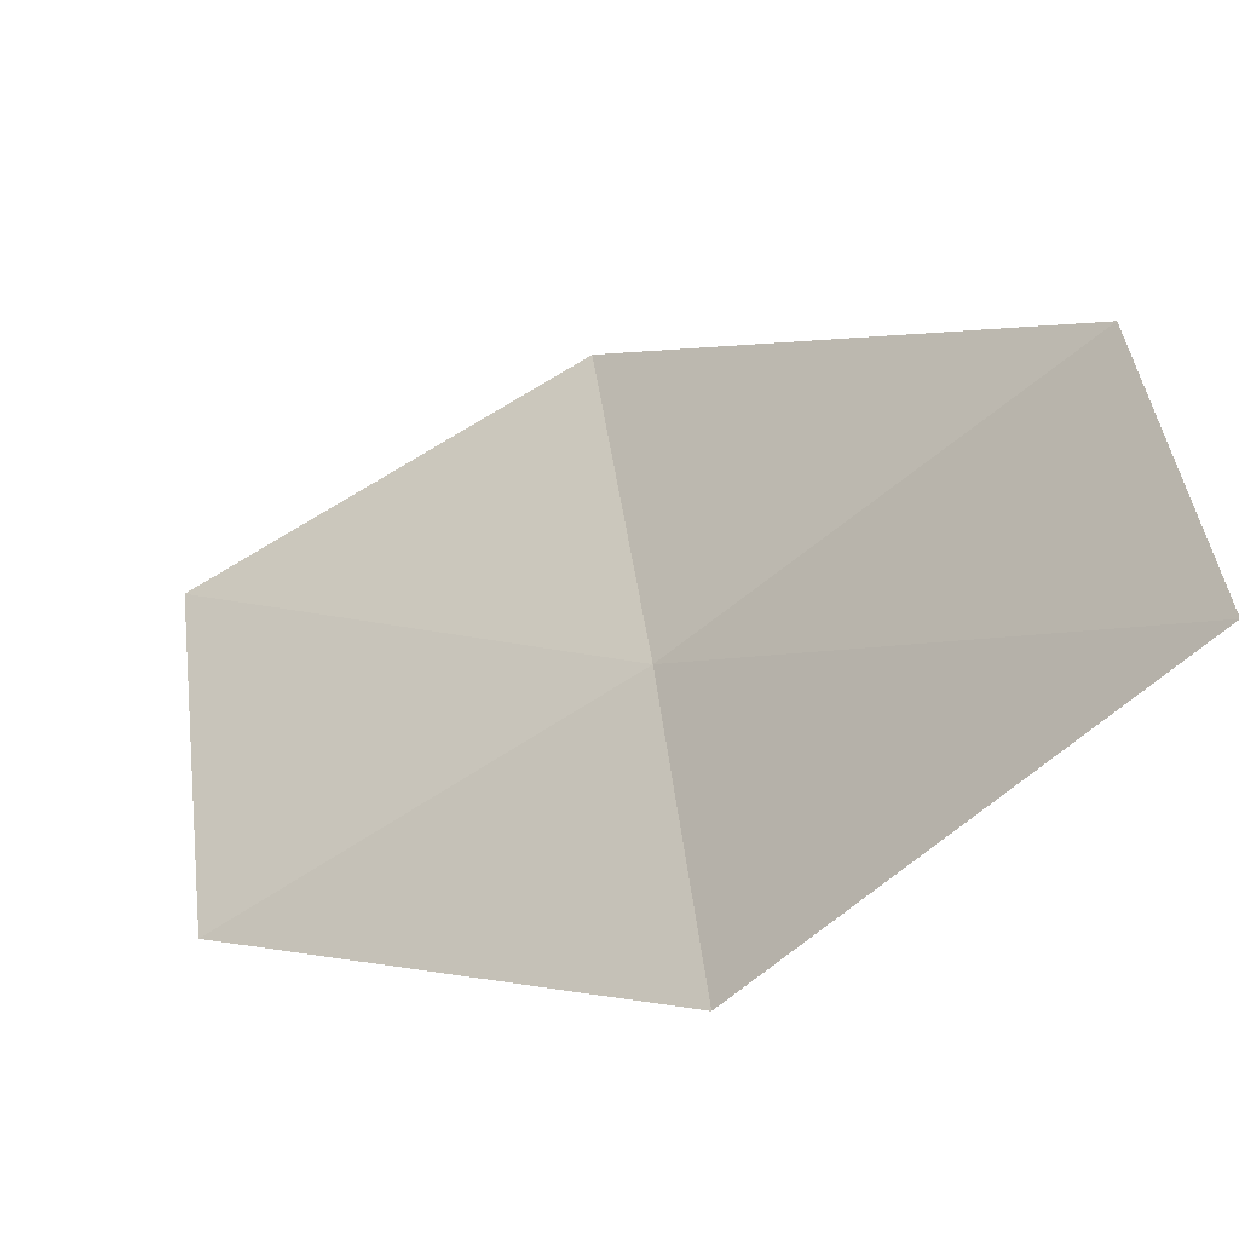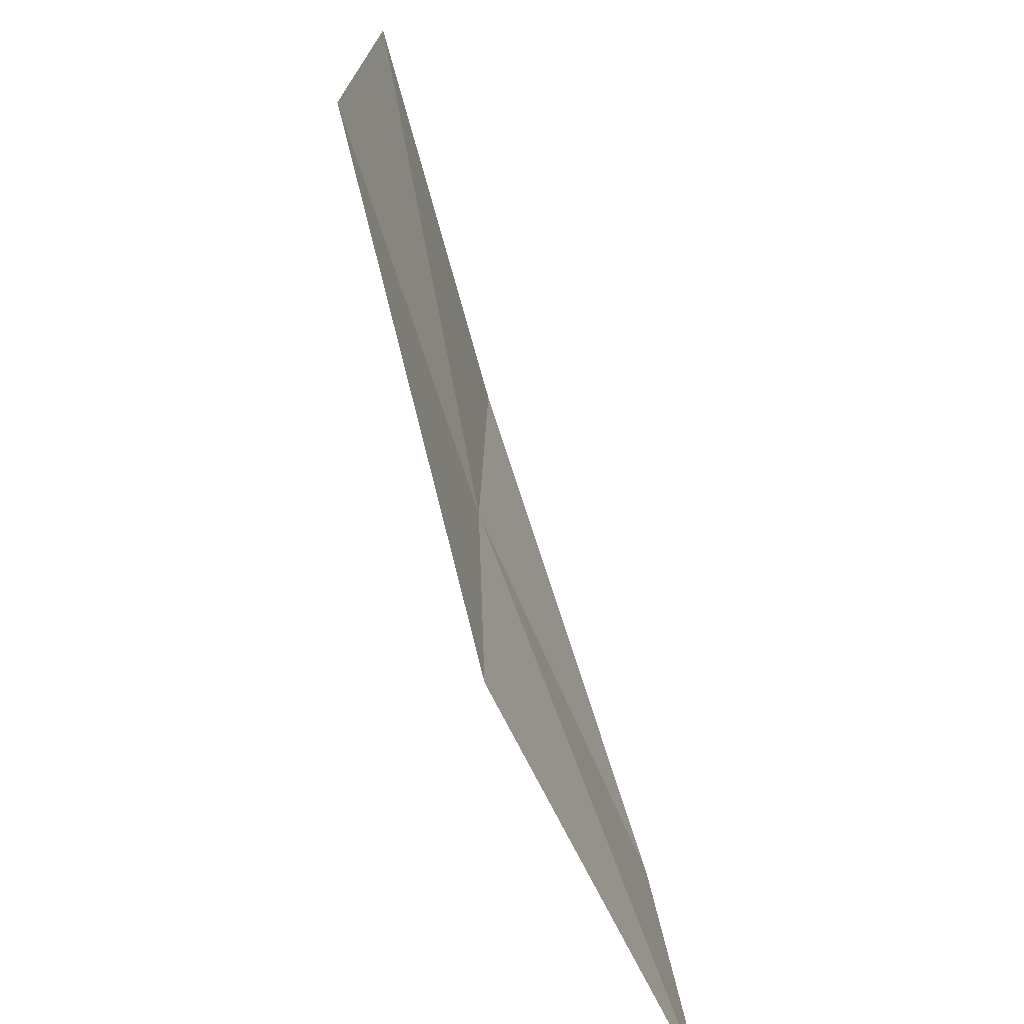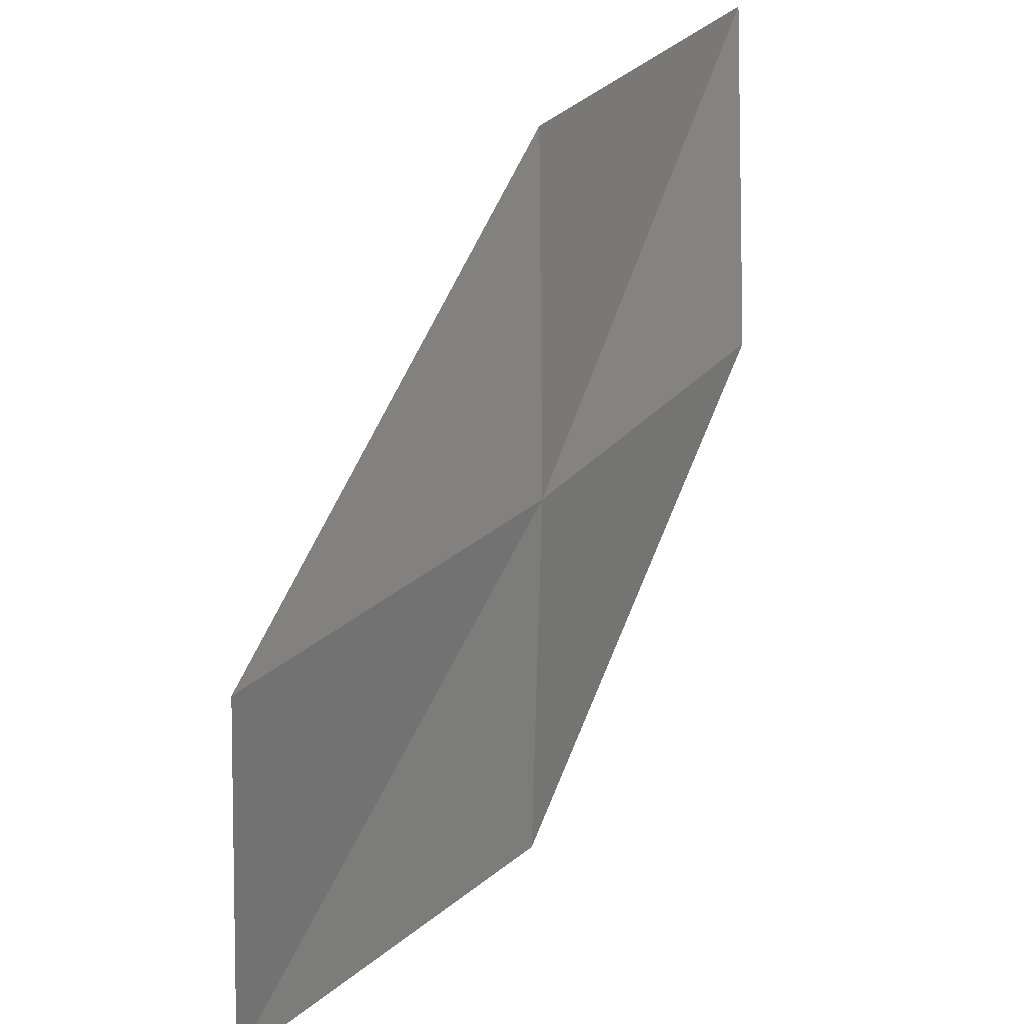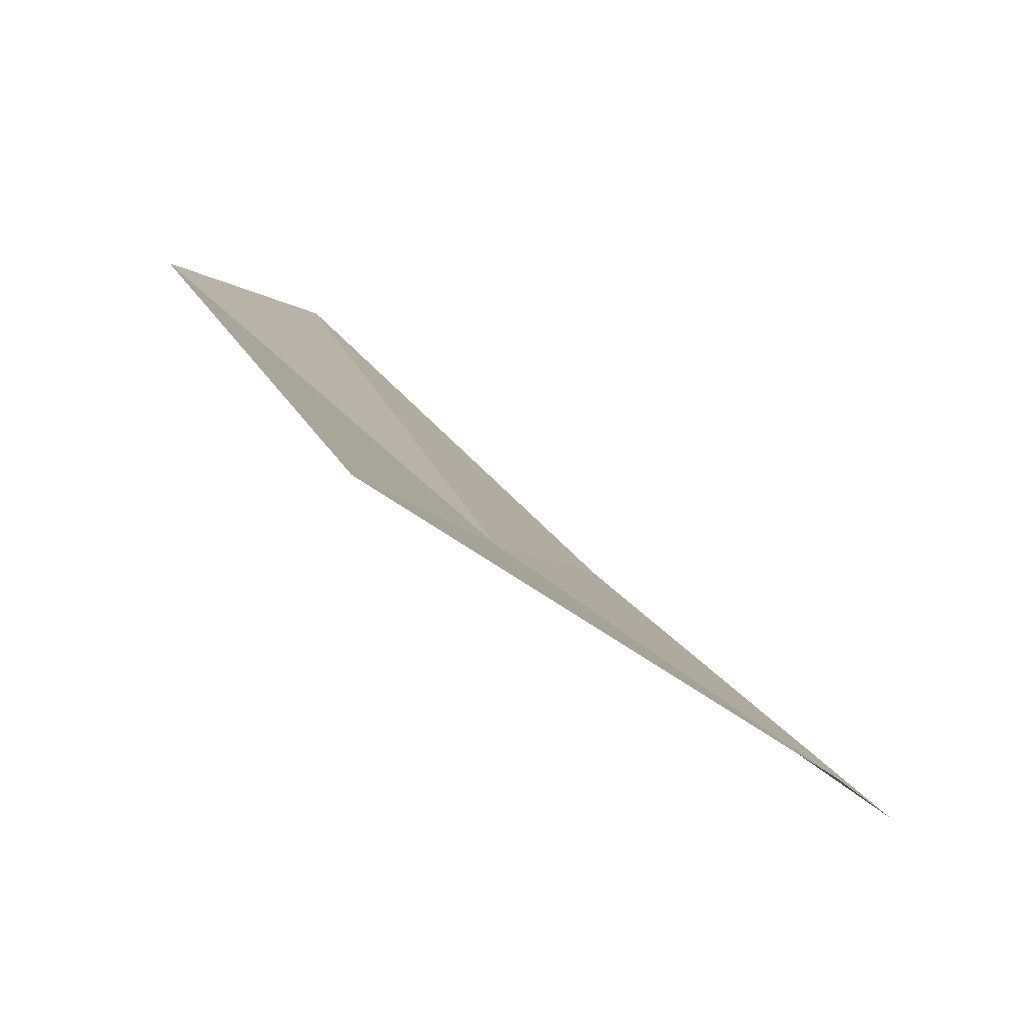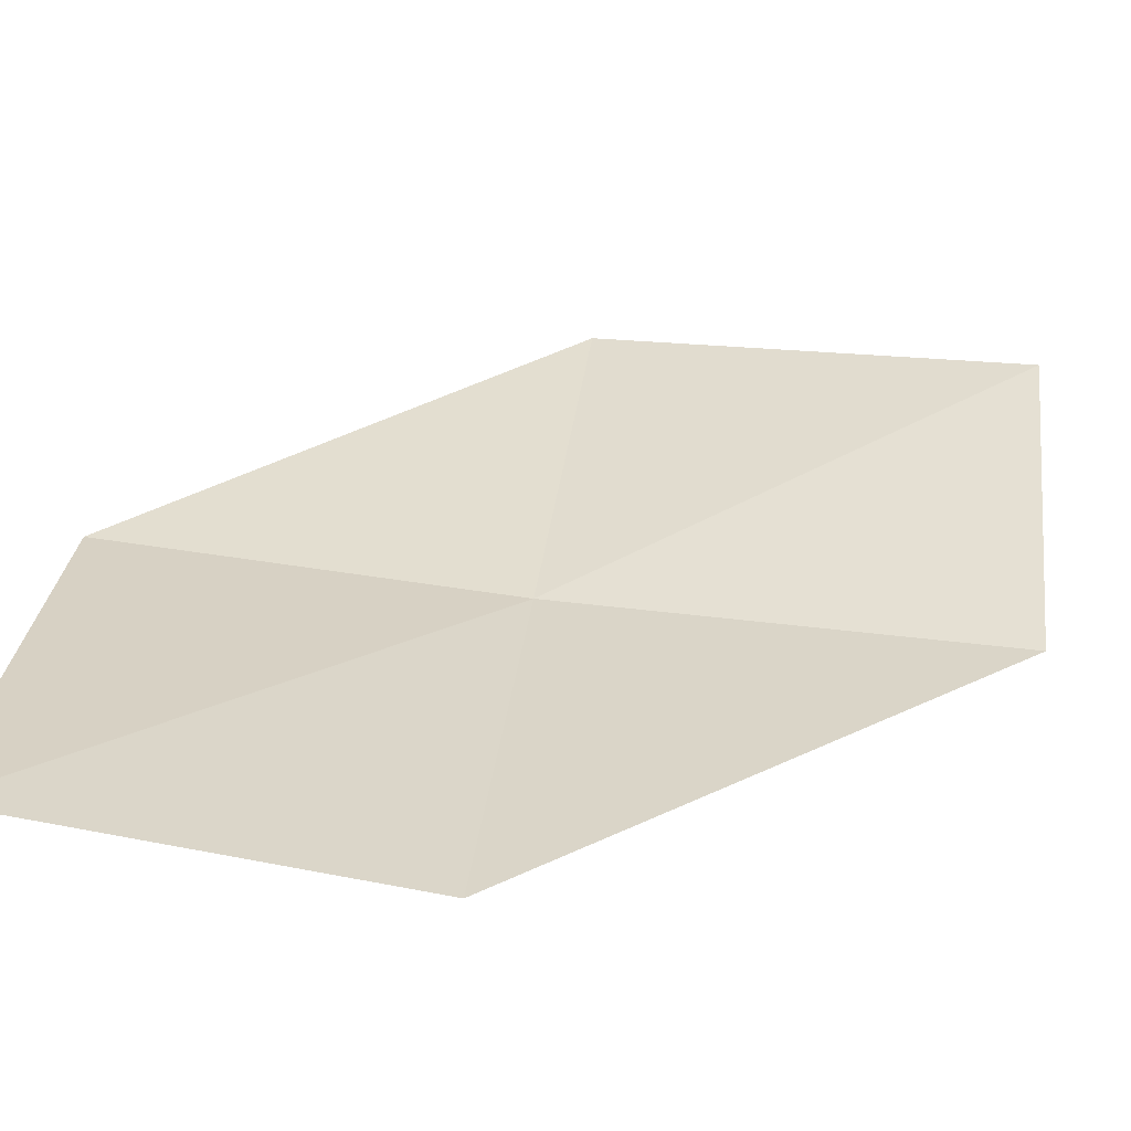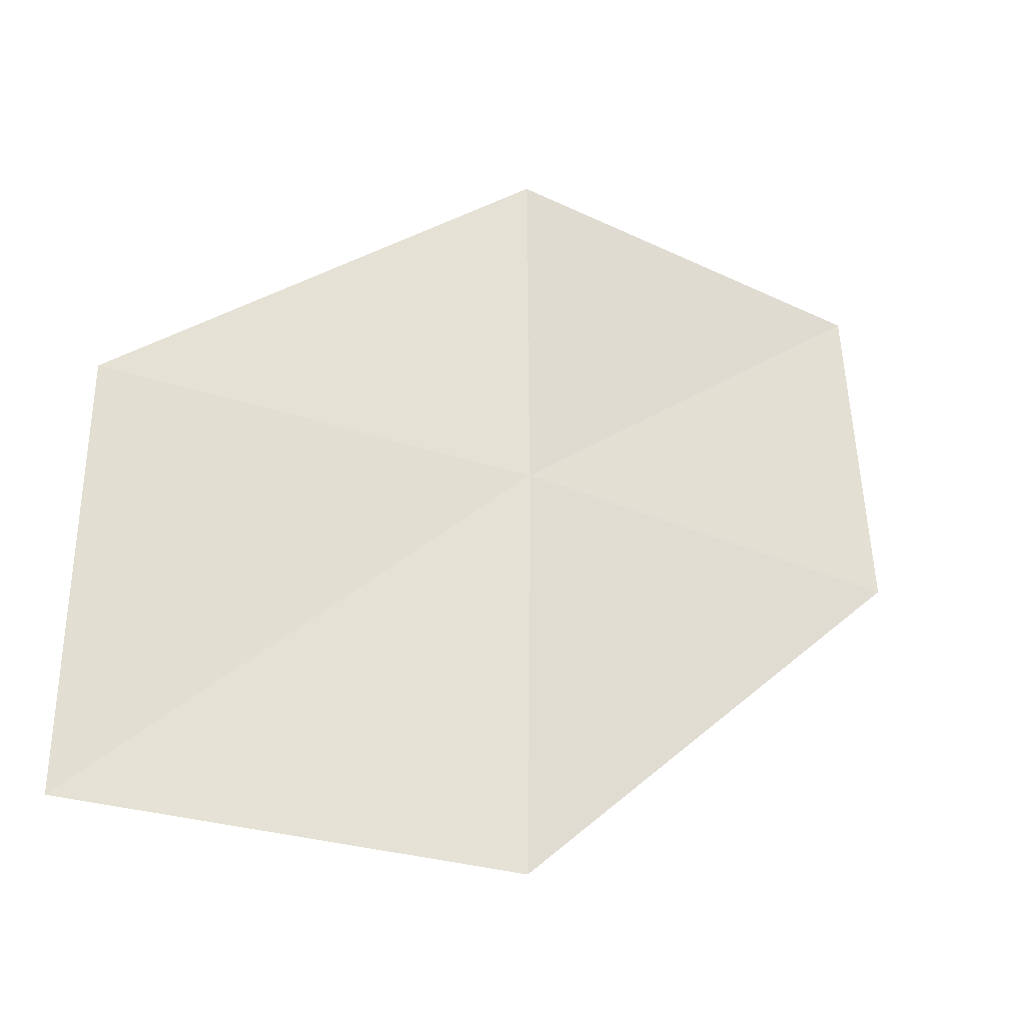
<metadata>
{"format":"obj","ext":"obj","renderer":"f3d","projection":"perspective","resolution":1024,"background":"white","views":[{"elev":36.9,"azim":-5.8,"up":"+Y"},{"elev":-69.9,"azim":148.4,"up":"+Z"},{"elev":28.2,"azim":-17.5,"up":"+Z"},{"elev":-6.6,"azim":-164.7,"up":"+Y"},{"elev":69.4,"azim":97.5,"up":"+Y"},{"elev":-33.8,"azim":10.0,"up":"+Z"}]}
</metadata>
<code>
v 7.939 -14.22 15.09
v 6.578 -15.17 15.07
v 6.529 -15.05 13.47
v 7.917 -14.18 13.49
v 7.926 -14.2 16.52
v 9.176 -13.16 15.1
v 9.12 -13.08 16.53
f 1 3 2
f 1 4 3
f 1 2 5
f 1 6 4
f 1 5 7
f 1 7 6

</code>
